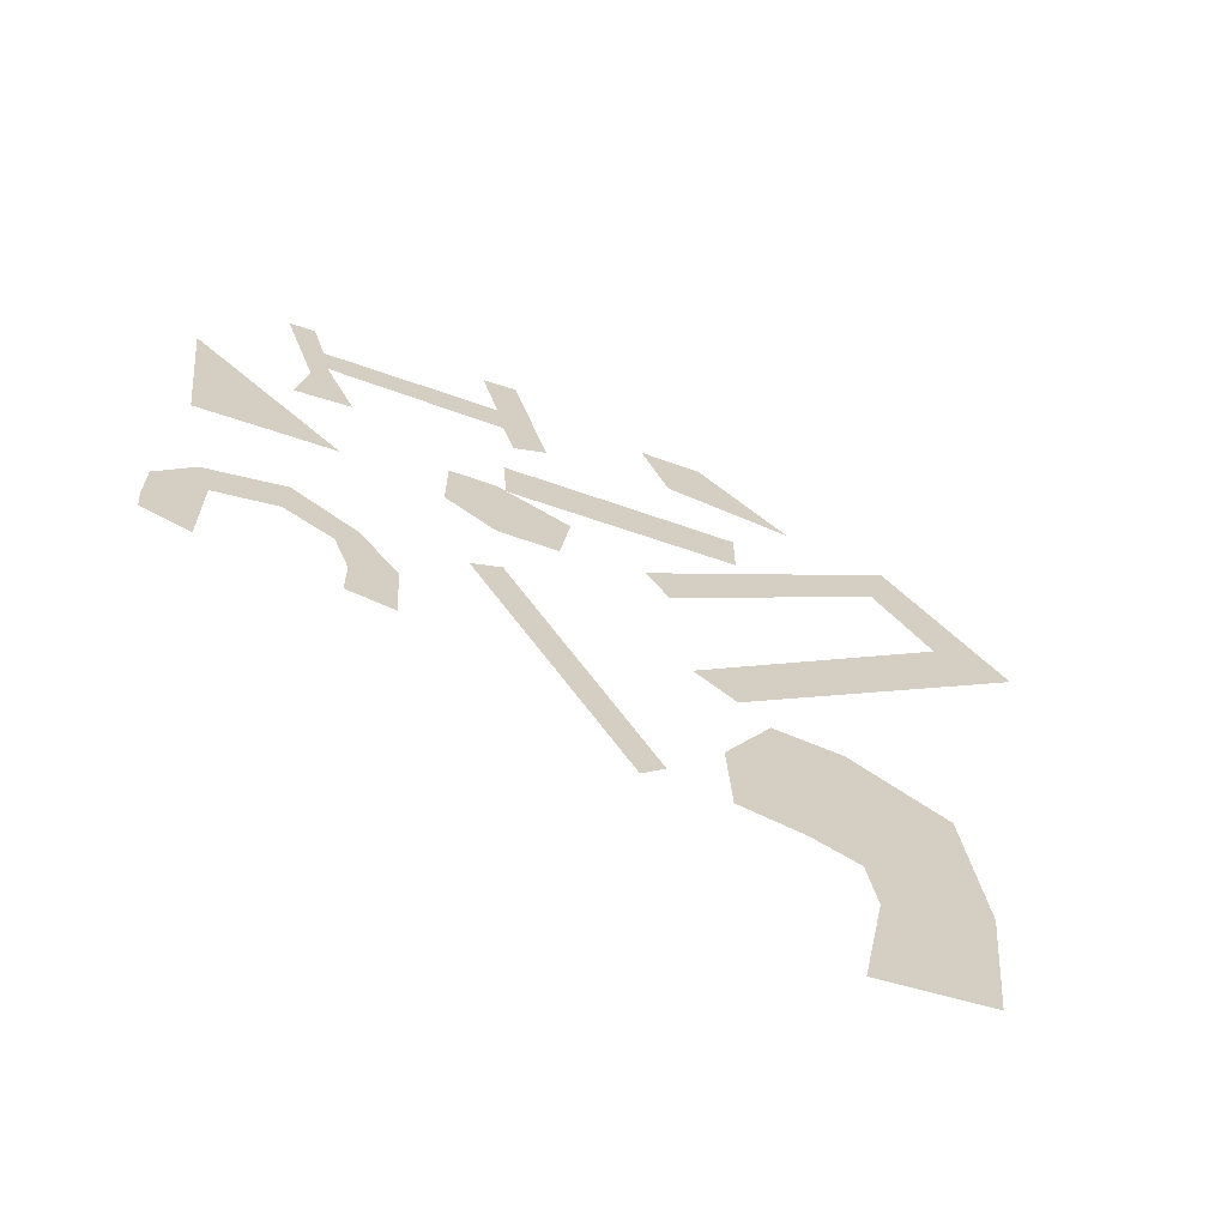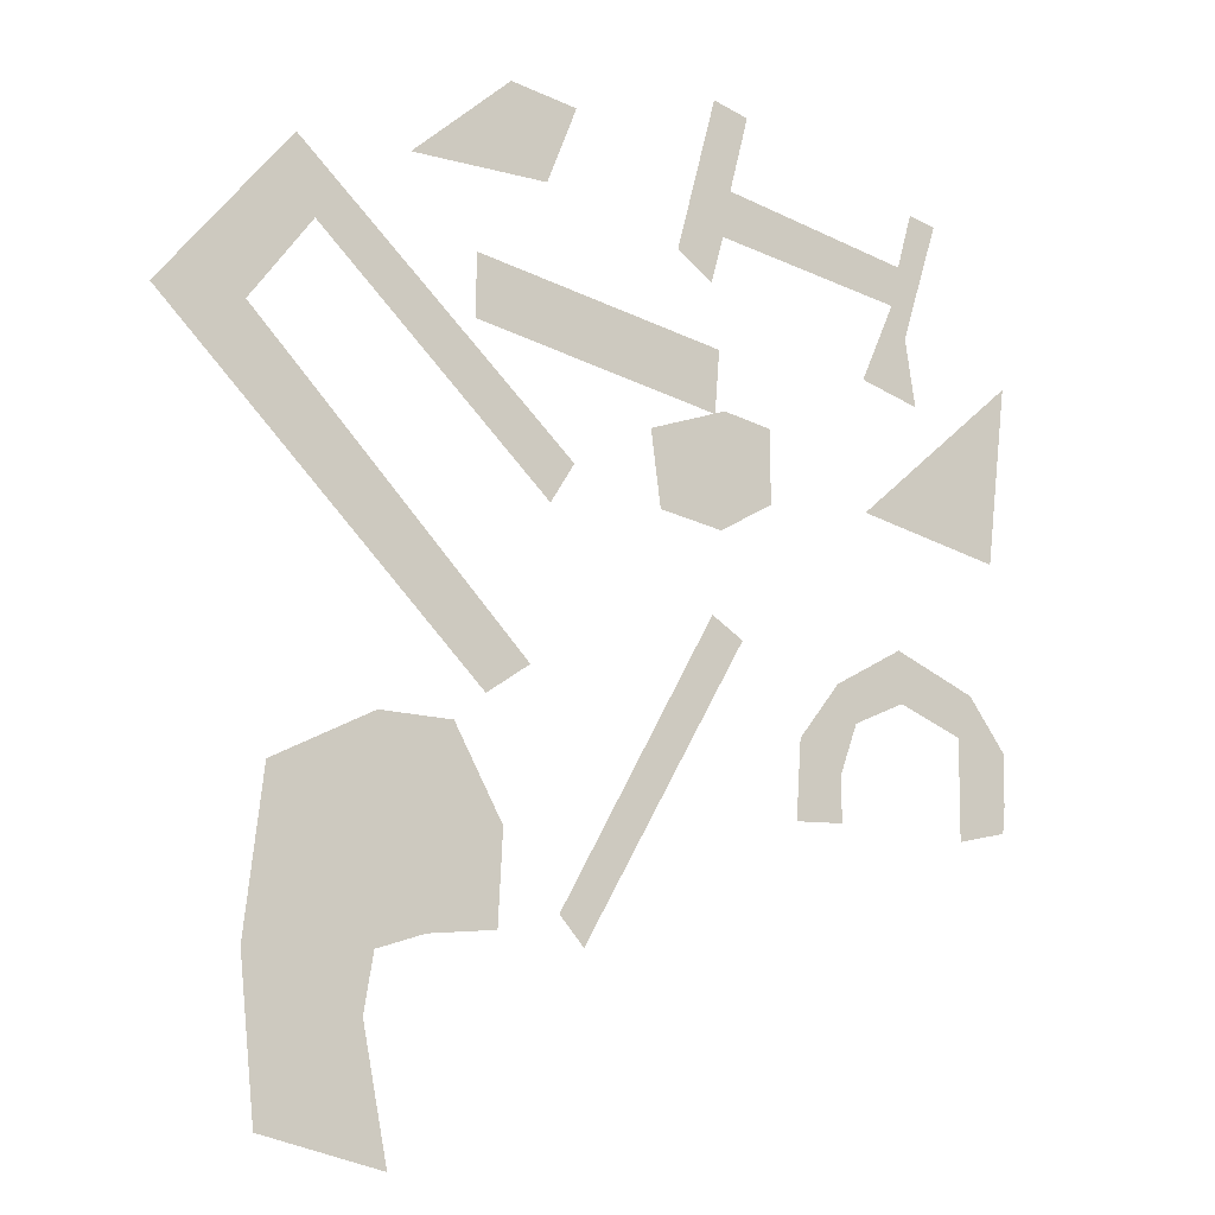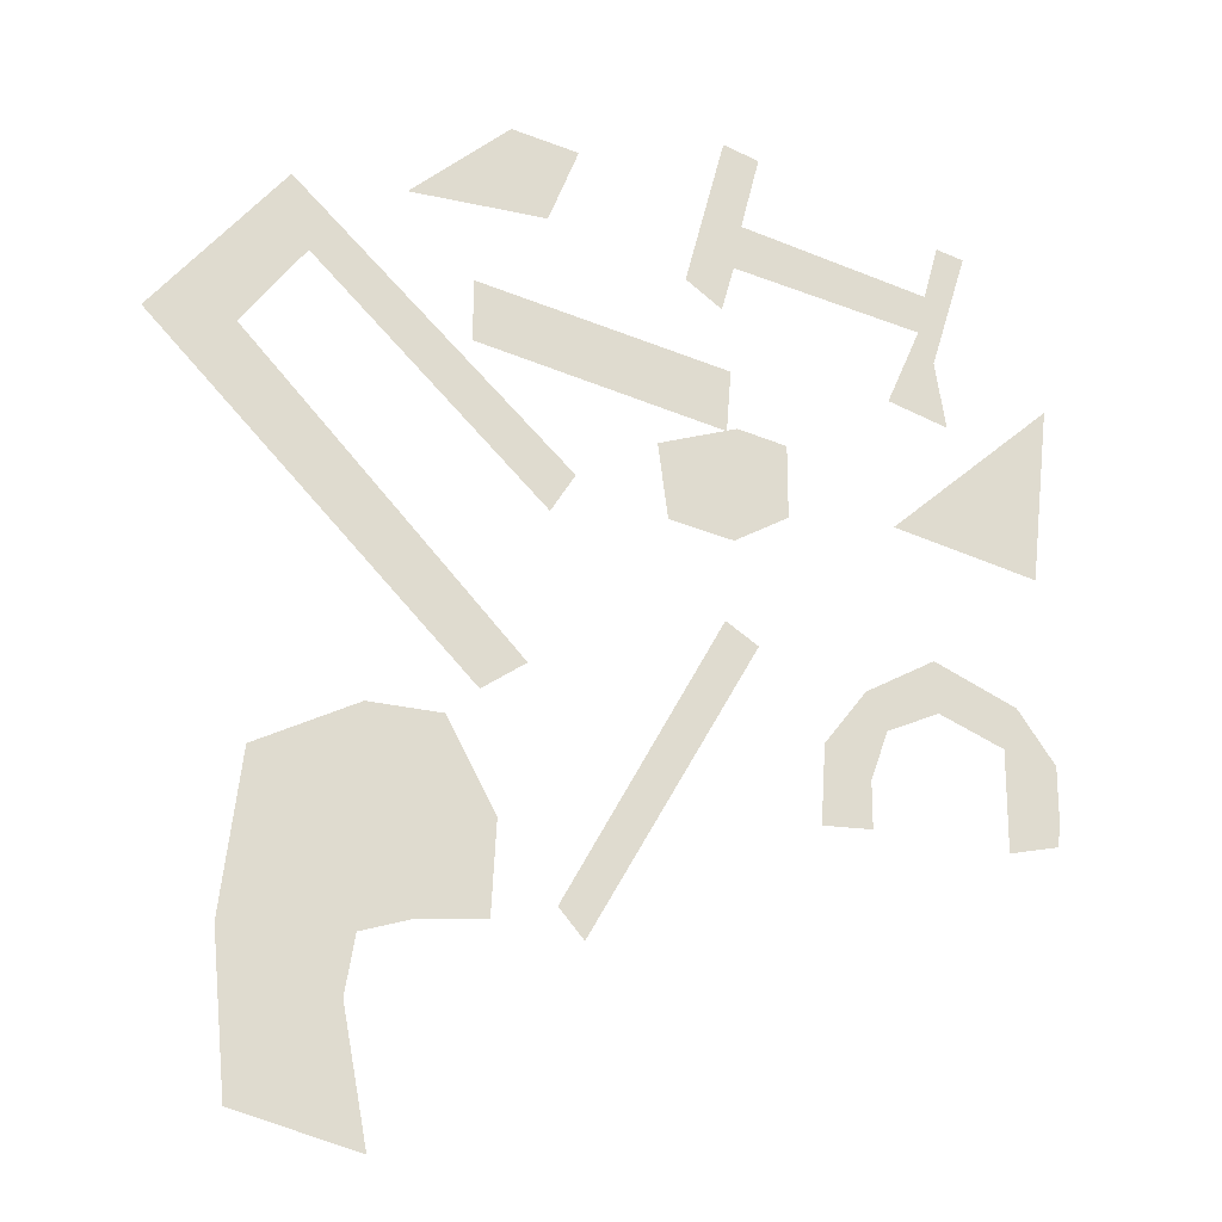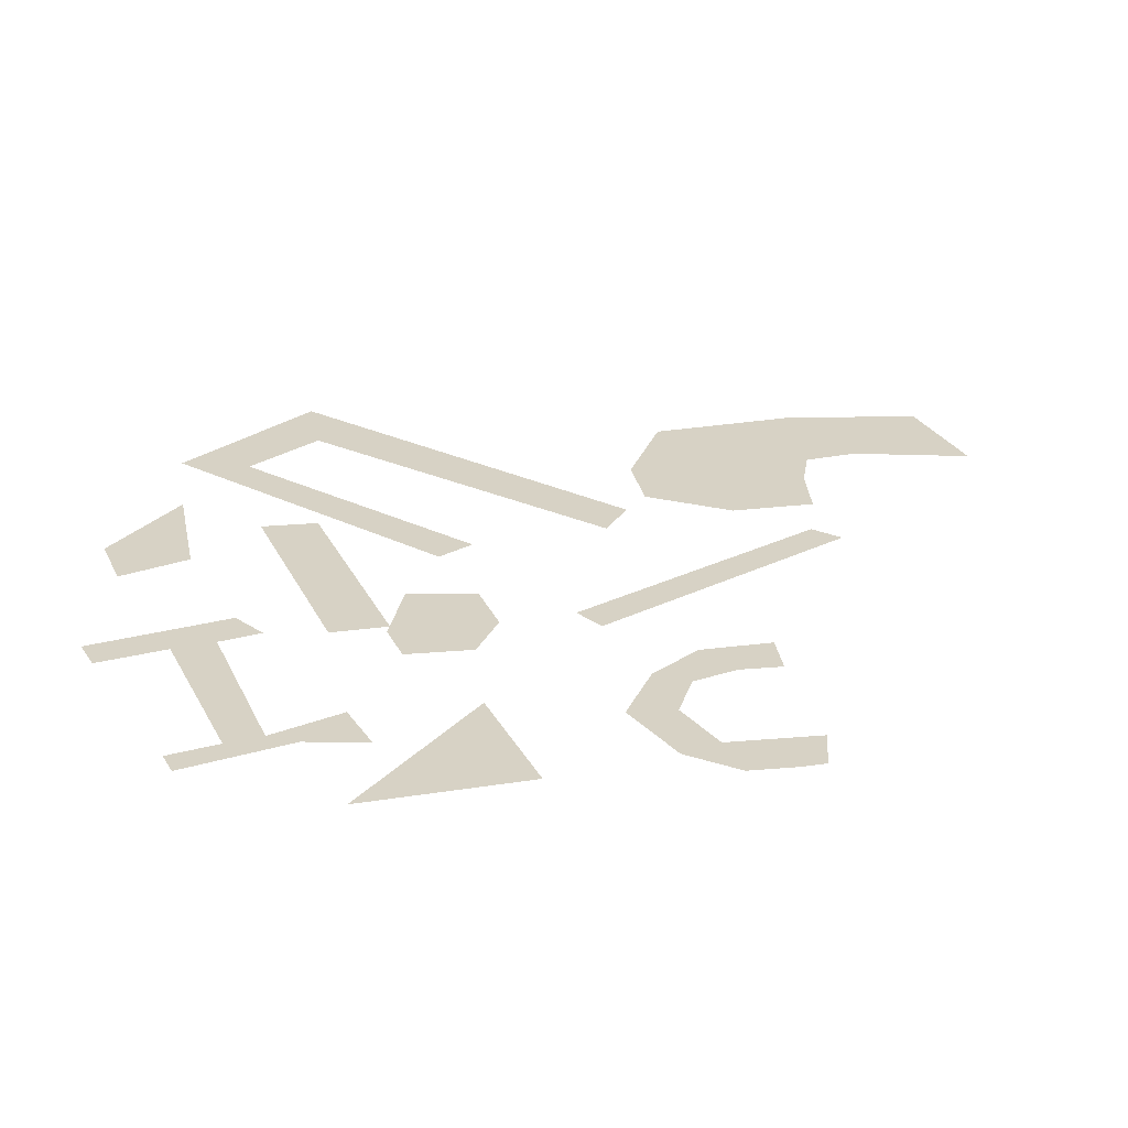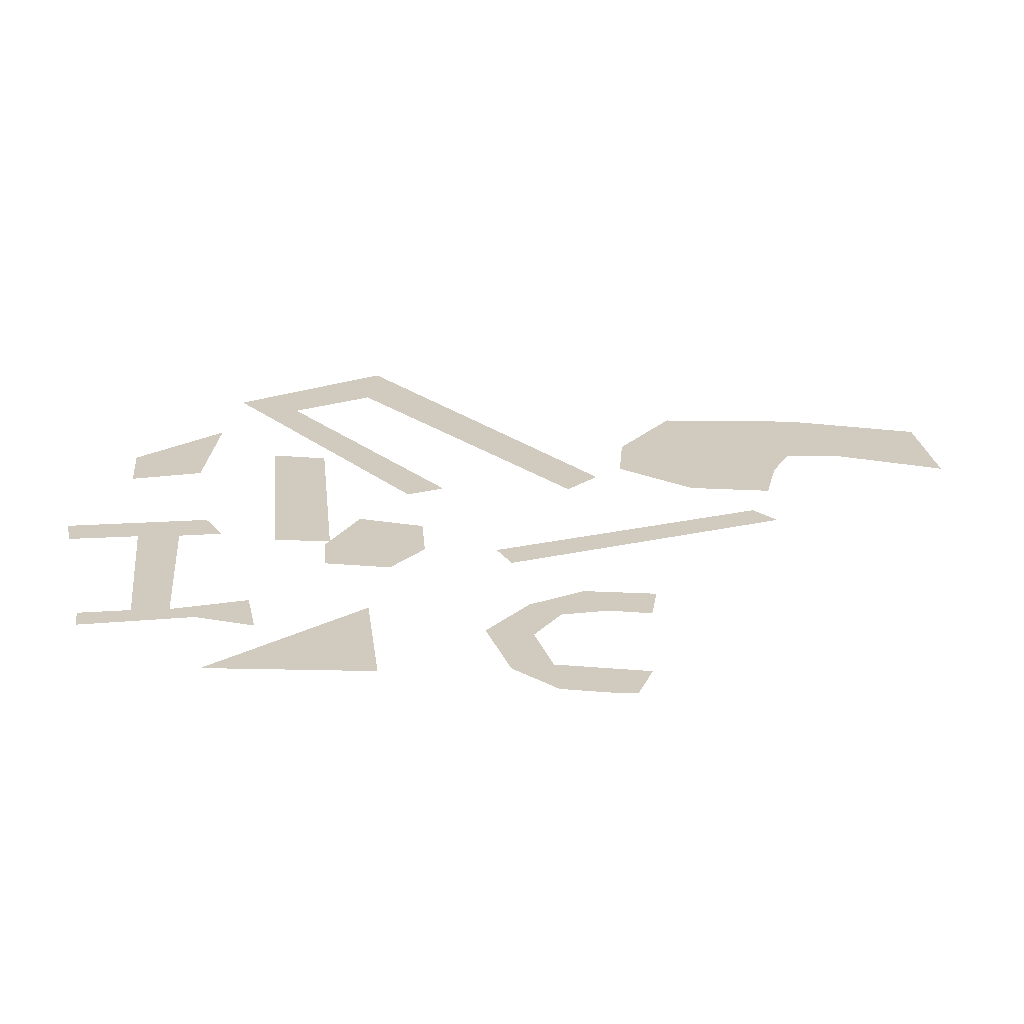
<metadata>
{"format":"obj","ext":"obj","renderer":"f3d","projection":"perspective","resolution":1024,"background":"white","views":[{"elev":-67.3,"azim":-24.3,"up":"+Y"},{"elev":-9.8,"azim":153.6,"up":"+Y"},{"elev":-21.4,"azim":164.7,"up":"+Y"},{"elev":27.4,"azim":-97.5,"up":"+Z"},{"elev":23.4,"azim":-81.6,"up":"+Z"}]}
</metadata>
<code>
g default
v -9.261 -28.96 0.2048
v -10.35 -25.36 0.2048
v -9.518 -25.1 0.2048
v -9.069 -26.77 0.2048
v -3.354 -25.23 0.2048
v -3.932 -22.92 0.2048
v -2.841 -22.54 0.2048
v -1.621 -27.22 0.2048
v -2.712 -28.06 0.2048
v -3.097 -26.65 0.2048
v -8.812 -27.99 0.2048
v -7.785 -30.37 0.2048
v -9.582 -31.01 0.2048
v 2.524 -25.82 0.23
v 1.61 -23.49 0.23
v 3.65 -23 0.23
v 6.675 -25.53 0.23
v -12.72 -30.13 0.2252
v -12.13 -35.56 0.2252
v -7.809 -34.37 0.2252
v -2.971 -35.34 0.2048
v -4.608 -34.44 0.2048
v -4.608 -32.21 0.2048
v -3.12 -31.84 0.2048
v -0.7376 -32.58 0.2048
v -1.035 -34.89 0.2048
v -12.35 -43.6 0.2048
v -12.42 -42.78 0.2048
v -12.42 -41.22 0.2048
v -11.31 -39.58 0.2048
v -8.851 -38.39 0.2048
v -6.767 -39.5 0.2048
v -5.501 -41.14 0.2048
v -5.353 -43.52 0.2048
v -6.841 -43.52 0.2048
v -6.841 -42.11 0.2048
v -7.362 -40.62 0.2048
v -8.925 -39.95 0.2048
v -10.86 -40.84 0.2048
v -10.86 -42.56 0.2048
v -10.86 -43.9 0.2048
v -3.641 -38.46 0.2013
v 1.347 -47.25 0.2013
v 2.091 -46.35 0.2013
v -2.673 -37.79 0.2013
v 7.72 -49.17 0.23
v 7.426 -47.41 0.23
v 5.958 -46.97 0.23
v 3.902 -46.82 0.23
v 3.755 -44.03 0.23
v 5.223 -41.24 0.23
v 7.426 -41.09 0.23
v 10.51 -42.56 0.23
v 11.1 -47.41 0.23
v 10.66 -52.11 0.23
v 6.986 -53.14 0.23
v 1.651 -33.85 0.23
v 10.02 -25.48 0.23
v 13.99 -30.18 0.23
v 4.294 -40.46 0.23
v 2.972 -39.58 0.23
v 11.34 -30.32 0.23
v 9.434 -27.83 0.23
v 2.385 -35.02 0.23
v -2.951 -30.05 0.2048
v 4.686 -28.14 0.2048
v 4.686 -30.05 0.2048
v -2.804 -31.95 0.2048
g polySurface23
f 13 1 12
f 12 1 11
f 1 2 11
f 9 10 8
f 8 10 7
f 2 3 11
f 3 4 11
f 11 4 10
f 4 5 10
f 10 5 7
f 5 6 7
f 15 16 14
f 14 16 17
f 18 20 19
f 25 26 24
f 26 21 24
f 21 22 24
f 22 23 24
f 41 27 40
f 27 28 40
f 28 29 40
f 40 29 39
f 29 30 39
f 39 30 38
f 30 31 38
f 31 32 38
f 38 32 37
f 32 33 37
f 37 33 36
f 33 34 36
f 34 35 36
f 45 44 42
f 42 44 43
f 56 46 55
f 55 46 54
f 46 47 54
f 54 47 53
f 53 47 52
f 47 48 52
f 52 48 51
f 51 48 50
f 48 49 50
f 64 57 63
f 57 58 63
f 58 59 63
f 63 59 62
f 59 60 62
f 60 61 62
f 66 67 65
f 65 67 68

</code>
